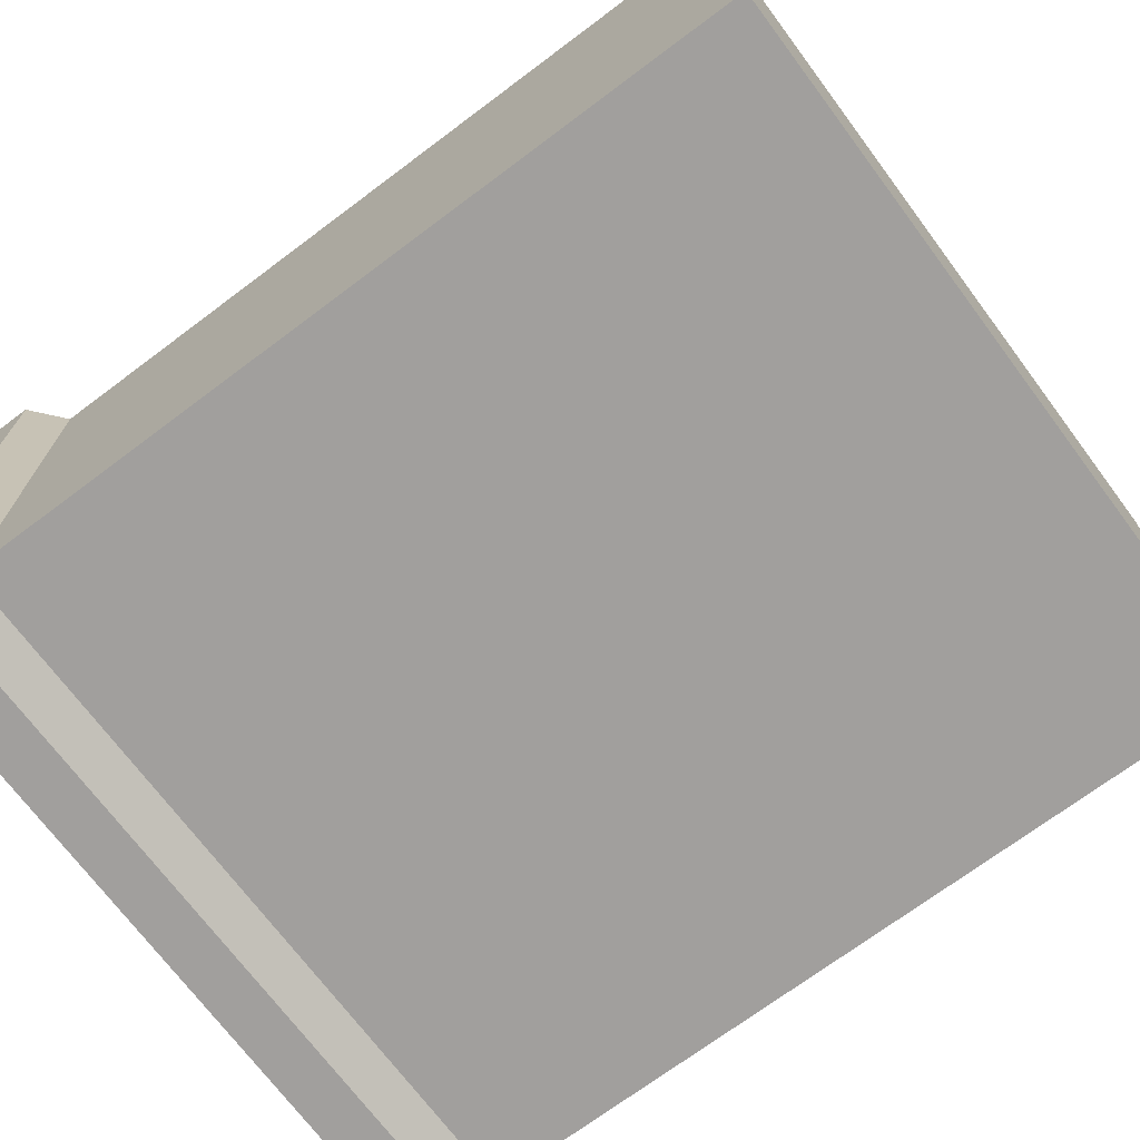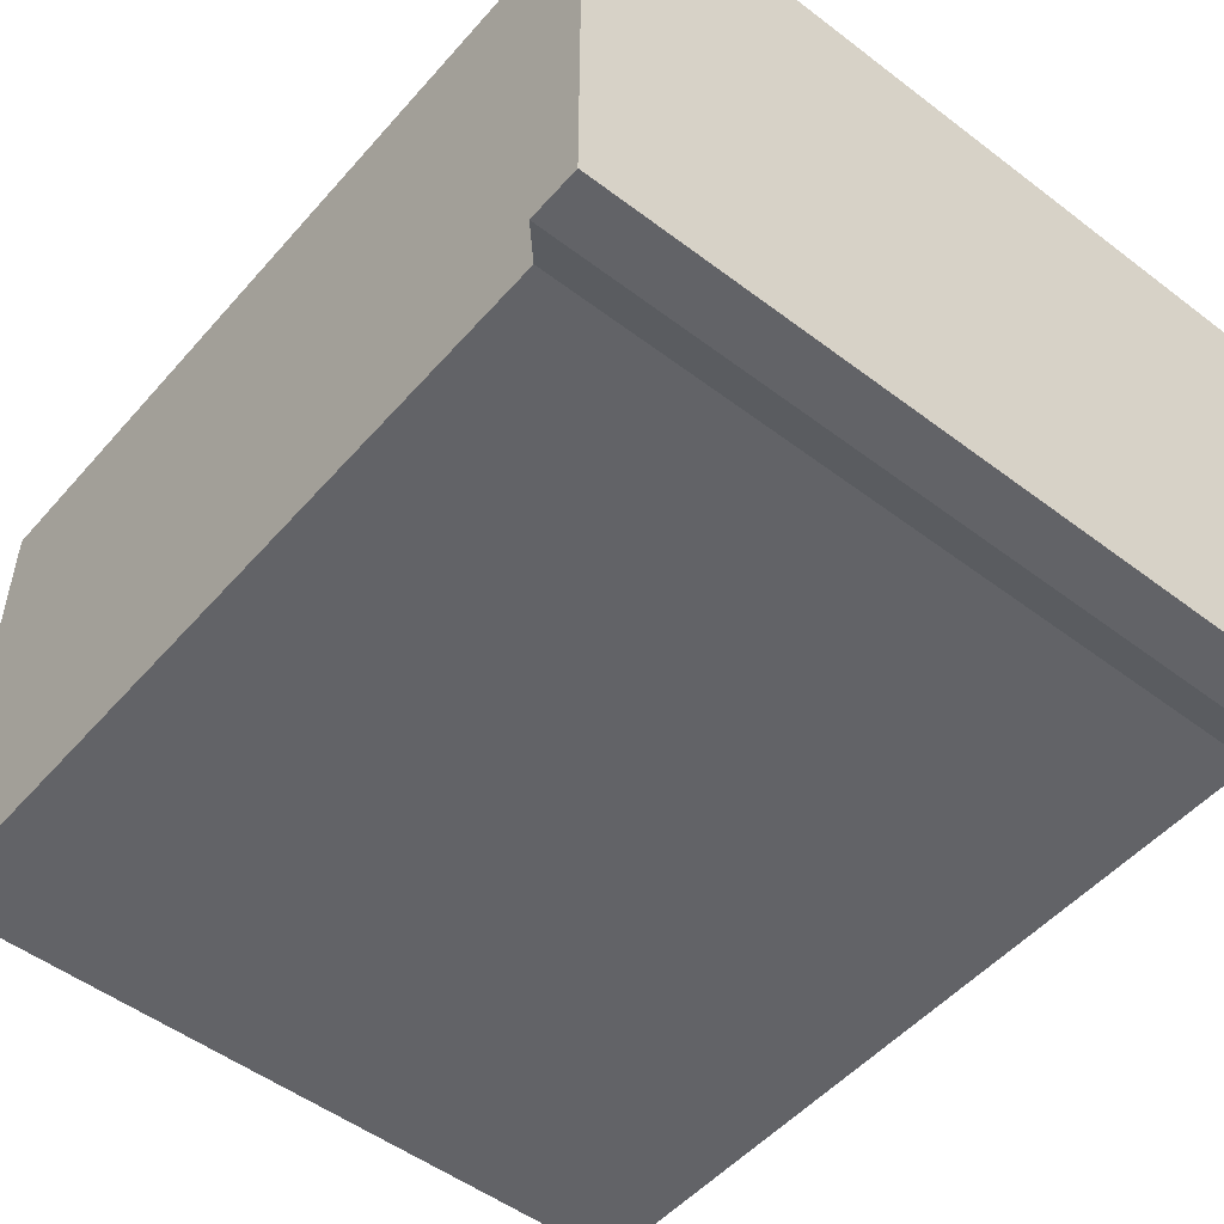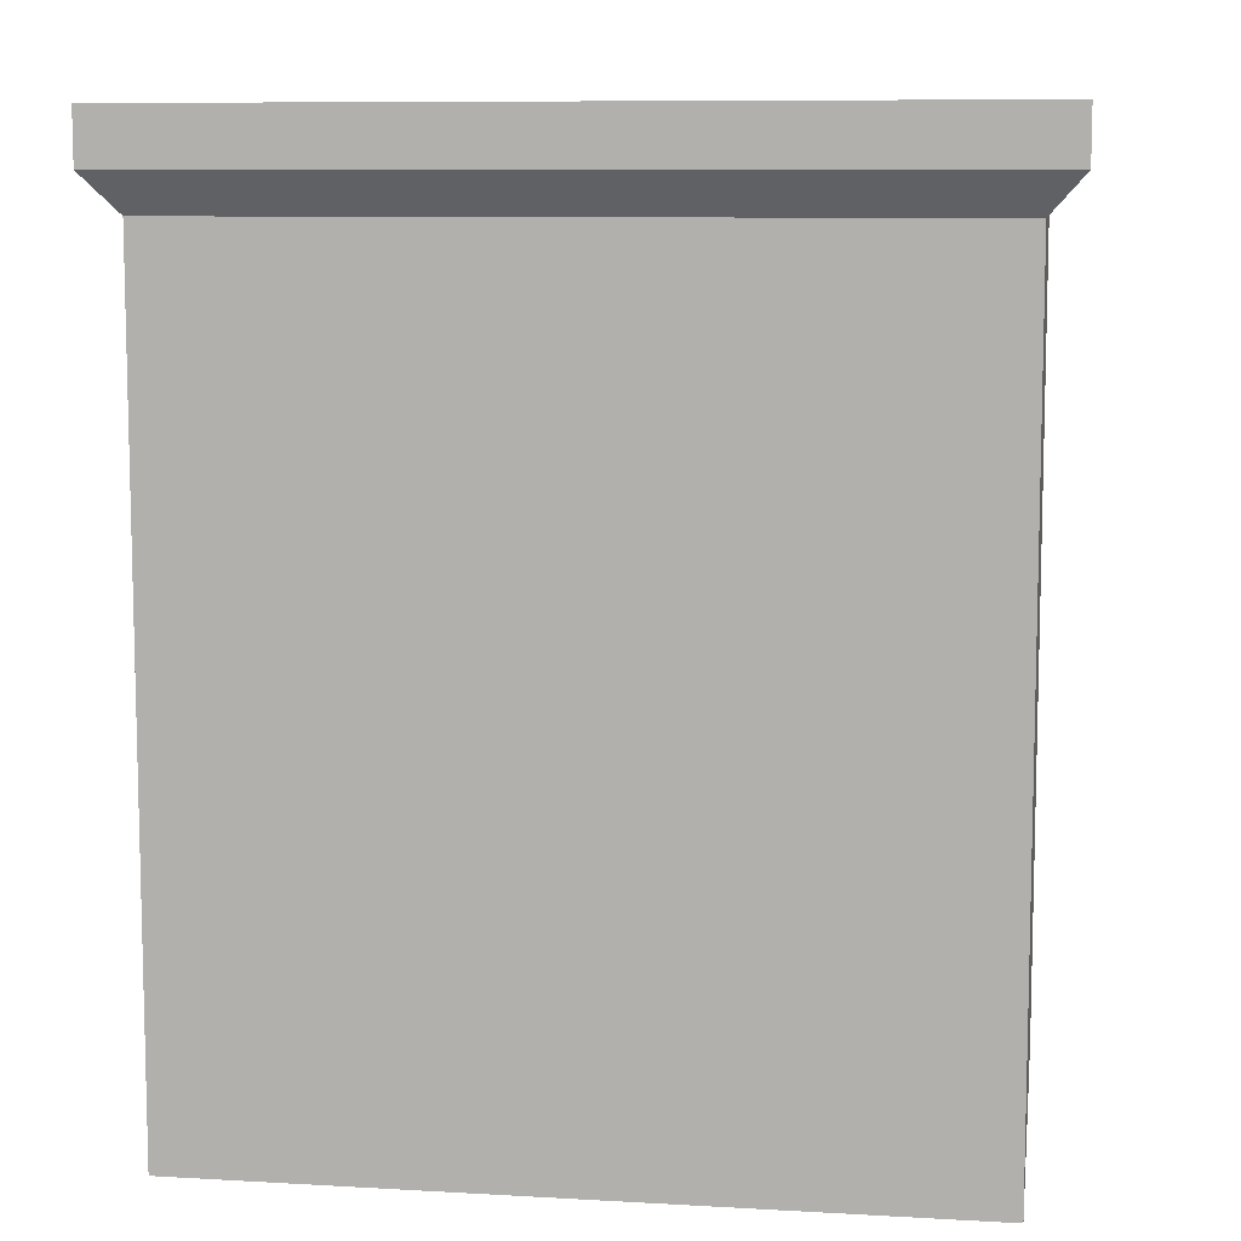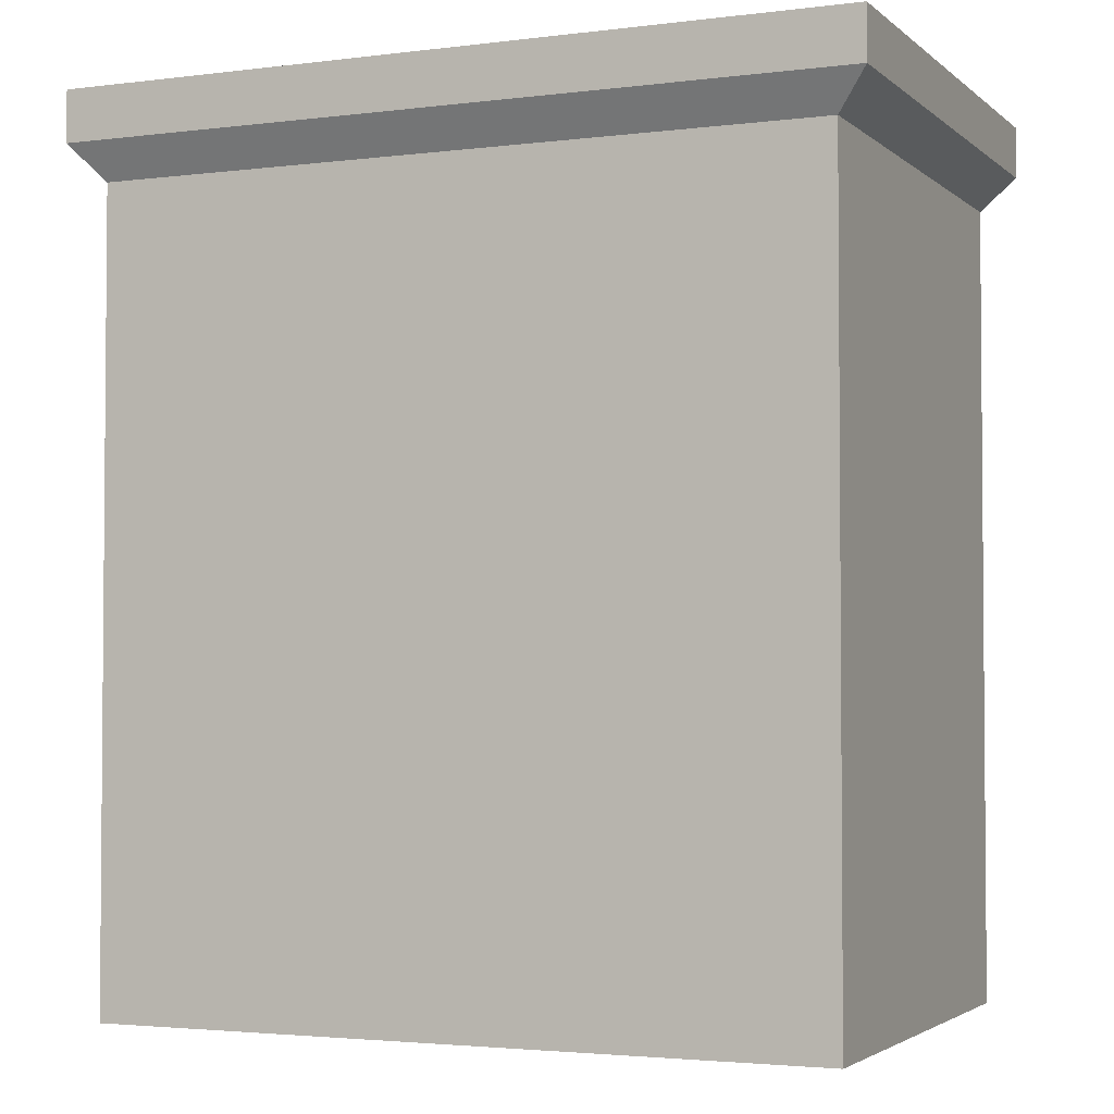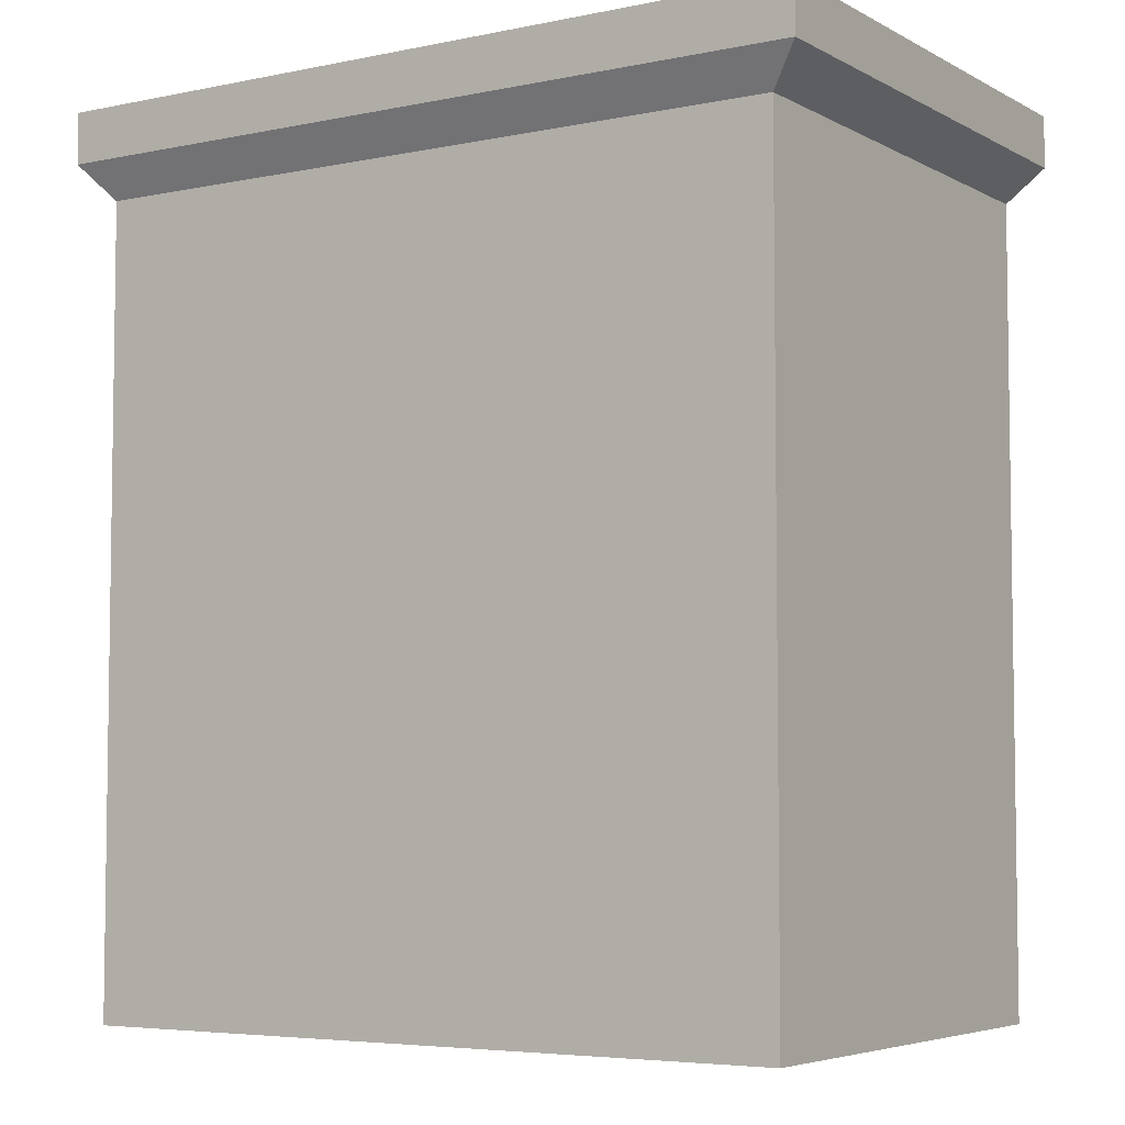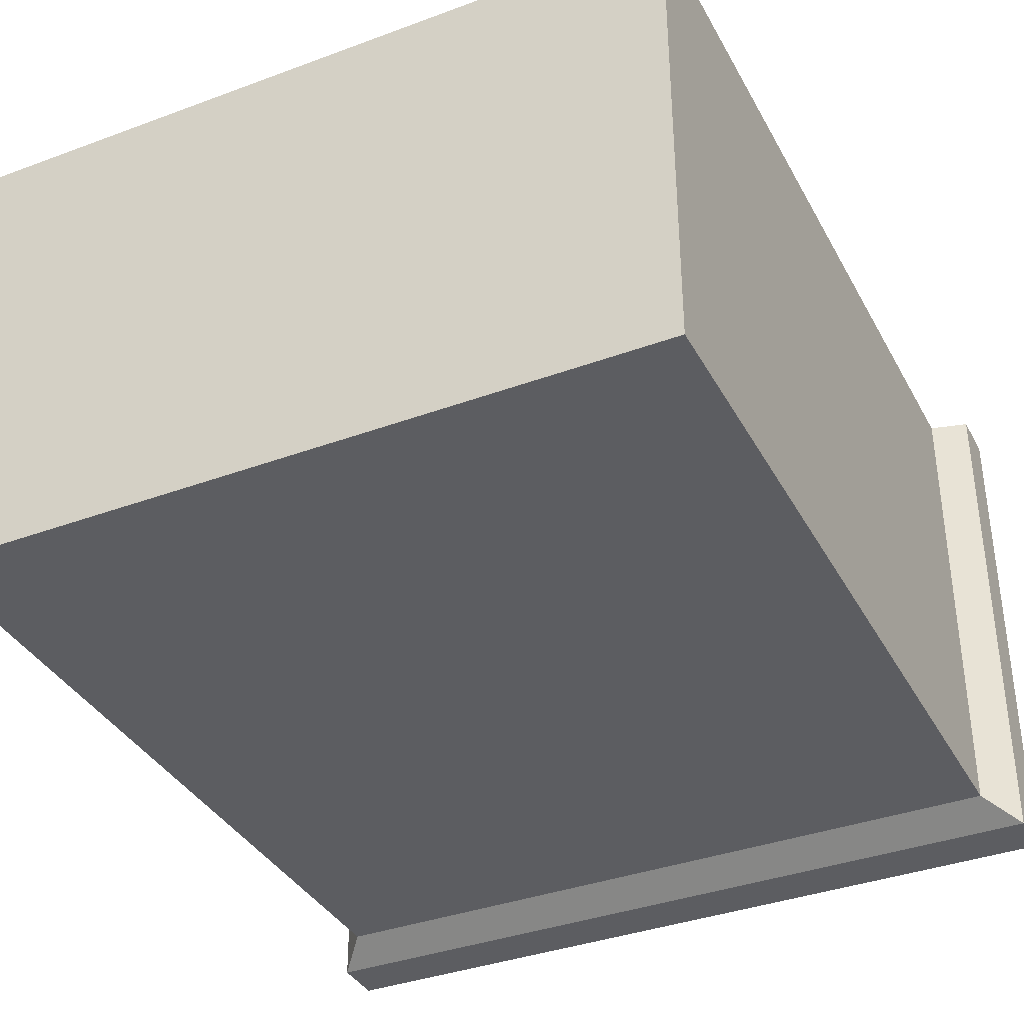
<metadata>
{"format":"obj","ext":"obj","renderer":"f3d","projection":"perspective","resolution":1024,"background":"white","views":[{"elev":-71.5,"azim":-53.2,"up":"+Z"},{"elev":-51.0,"azim":140.4,"up":"+Z"},{"elev":8.9,"azim":-171.3,"up":"+Y"},{"elev":-2.9,"azim":-156.5,"up":"+Y"},{"elev":-5.2,"azim":32.8,"up":"+Y"},{"elev":-36.9,"azim":25.6,"up":"+Z"}]}
</metadata>
<code>
o BUILDING2
v 0.4175 -0.4996 0.2781
v 0.4175 0.4162 0.2781
v -0.4175 -0.4996 0.2781
v -0.4175 0.4162 0.2781
v 0.4175 -0.4996 -0.2781
v 0.4175 0.4162 -0.2781
v -0.4175 -0.4996 -0.2781
v -0.4175 0.4162 -0.2781
v 0.4545 0.4579 0.3028
v -0.4545 0.4579 0.3028
v -0.4545 0.4579 -0.3028
v 0.4545 0.4579 -0.3028
v 0.4545 0.5173 0.3028
v -0.4545 0.5173 0.3028
v -0.4545 0.5173 -0.3028
v 0.4545 0.5173 -0.3028
f 1 2 4 3
f 3 4 8 7
f 7 8 6 5
f 5 6 2 1
f 3 7 5 1
f 6 8 11 12
f 9 12 16 13
f 4 2 9 10
f 2 6 12 9
f 8 4 10 11
f 15 14 13 16
f 11 10 14 15
f 12 11 15 16
f 10 9 13 14

</code>
